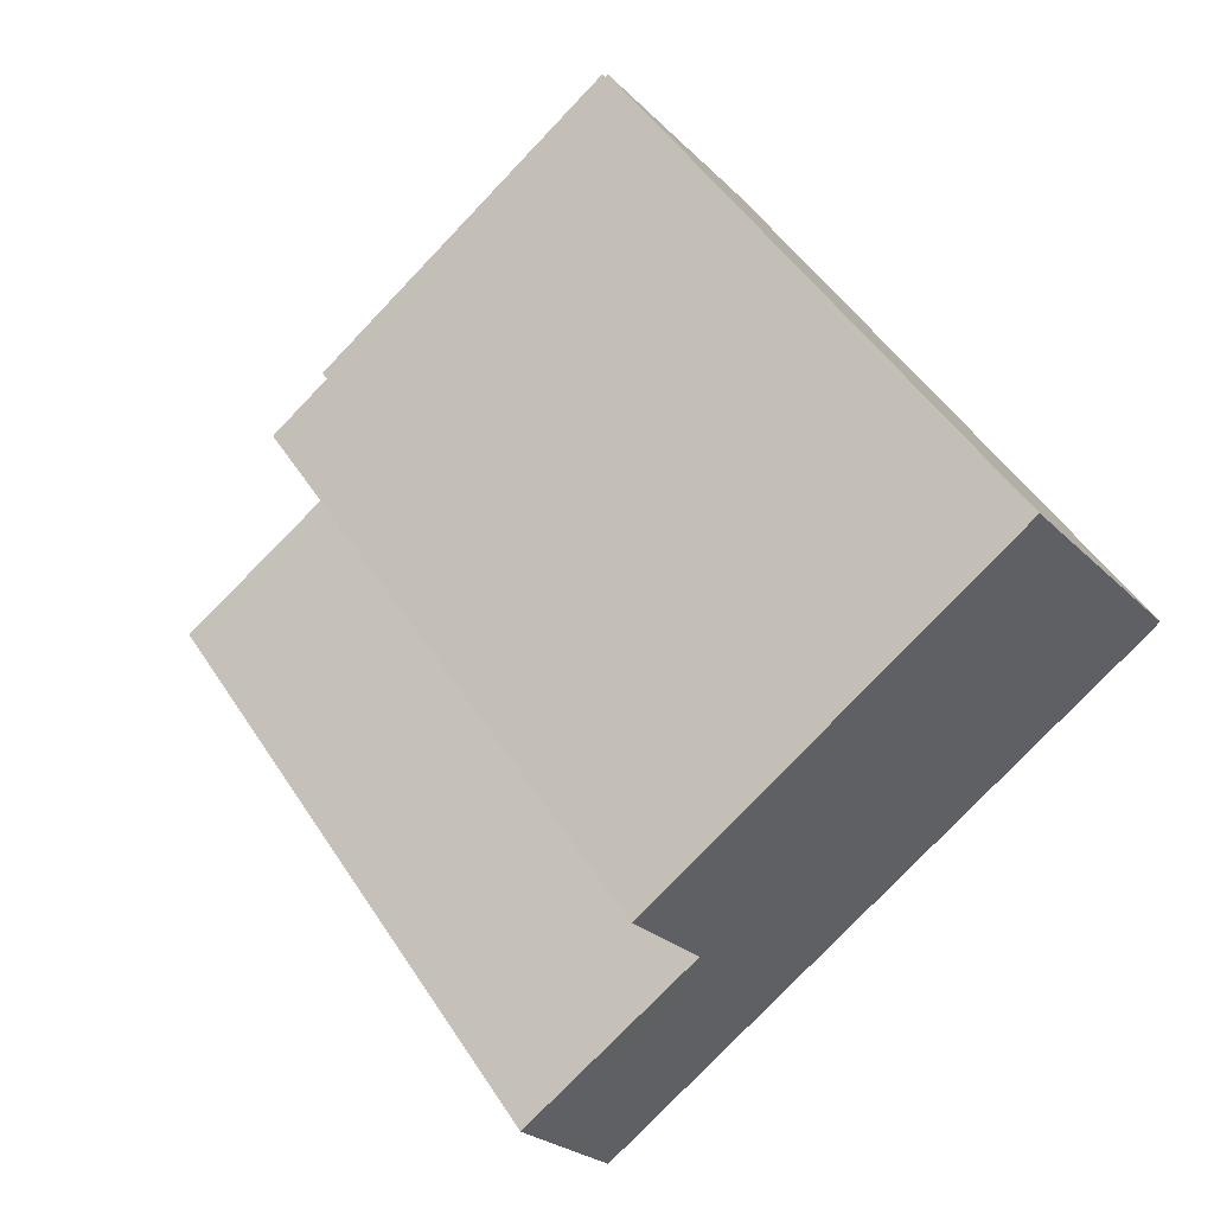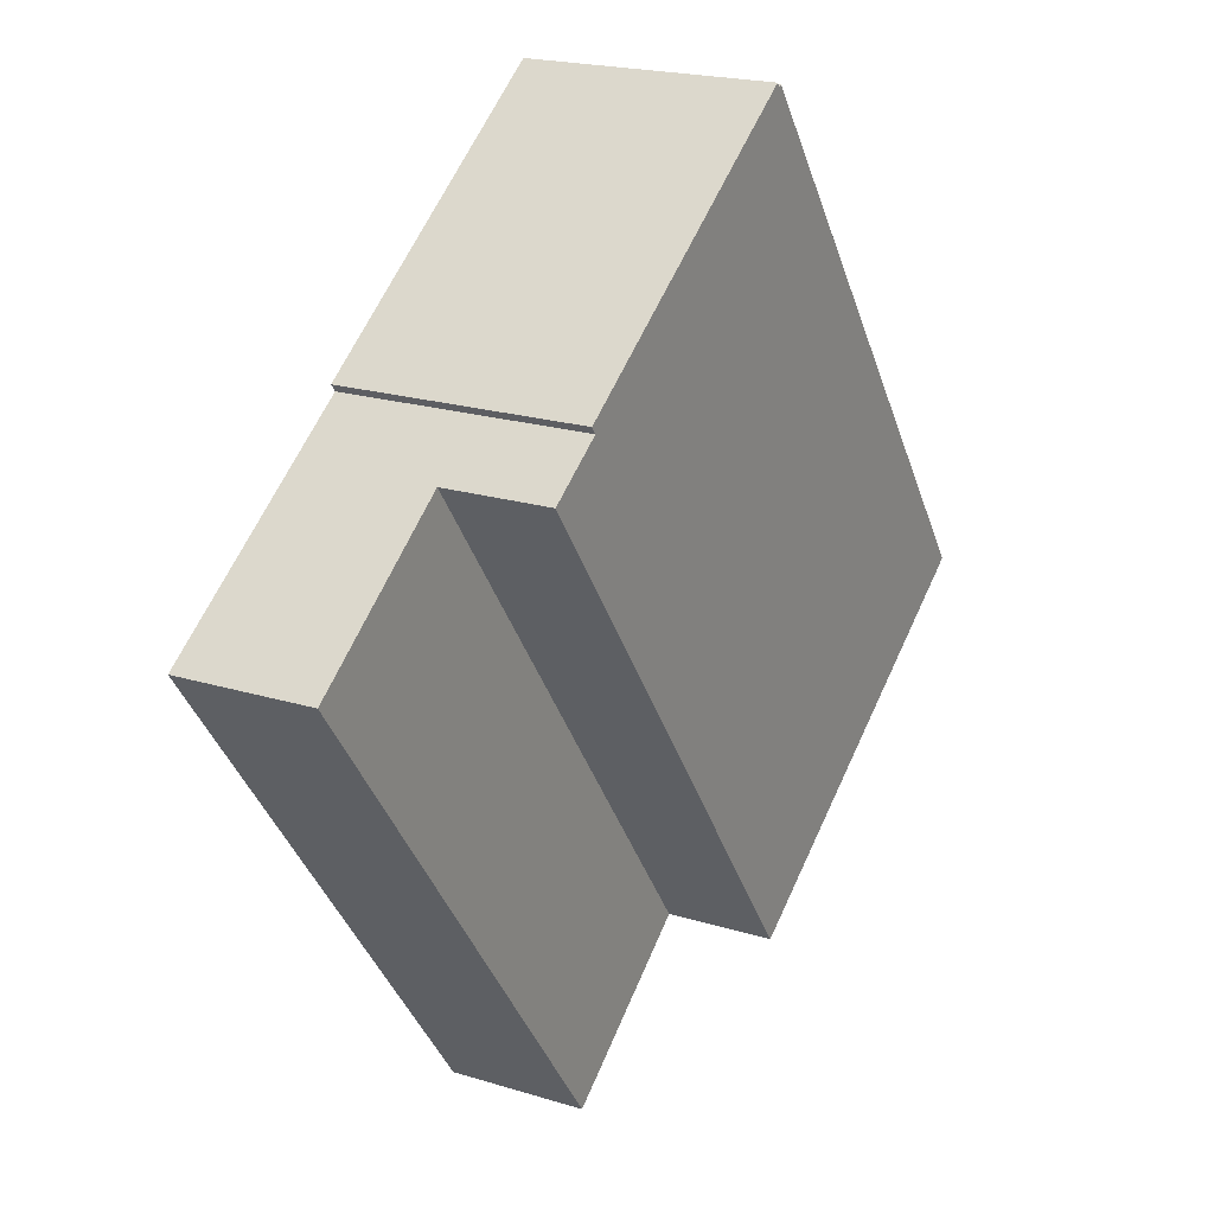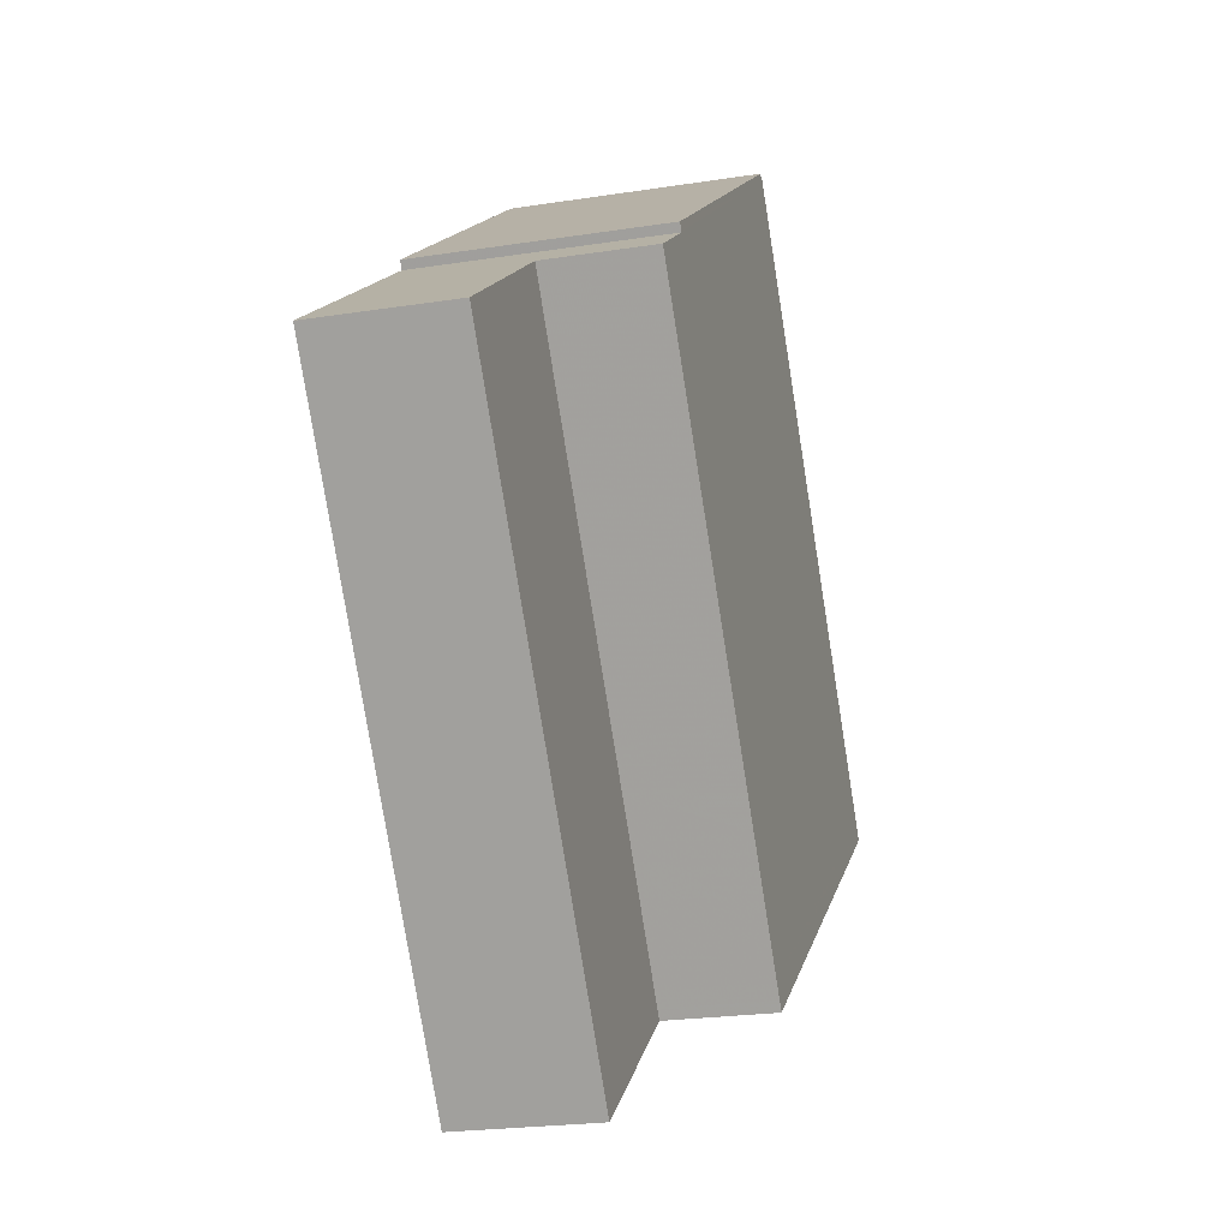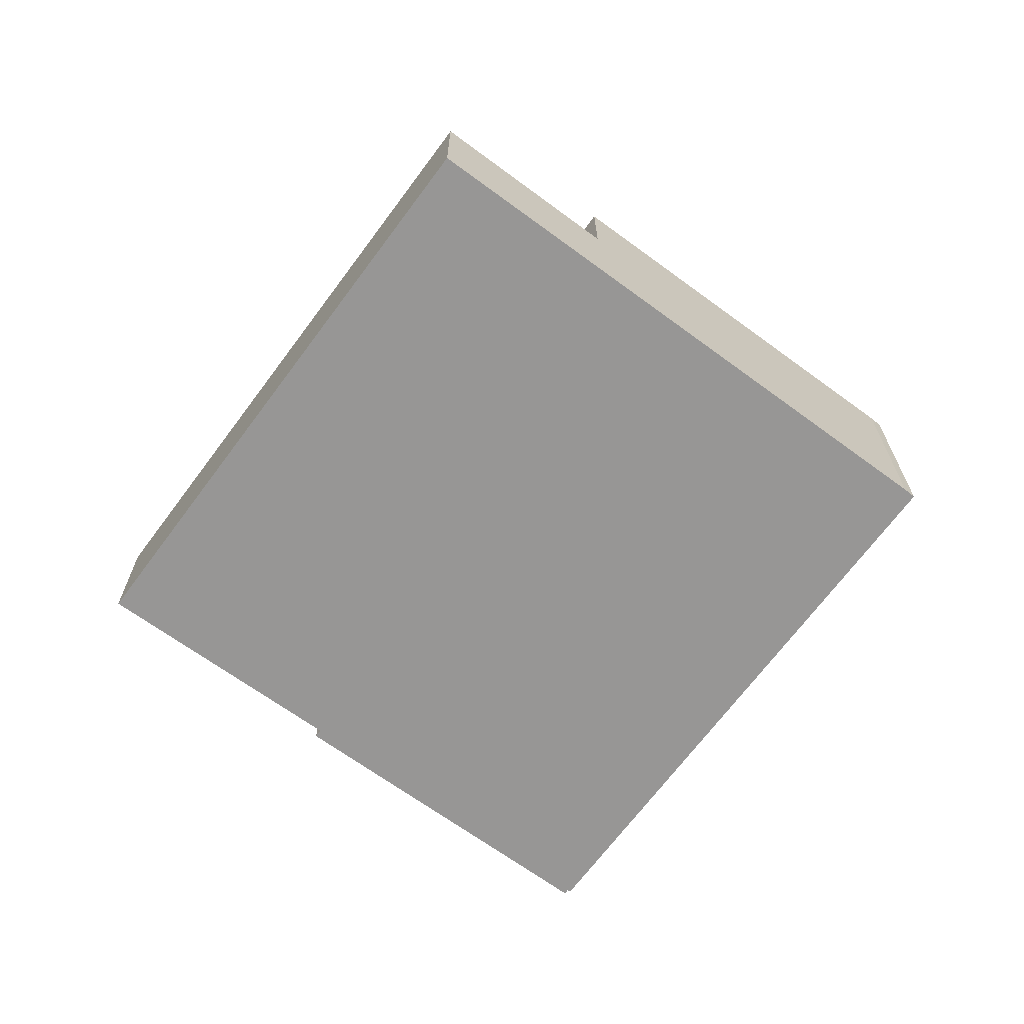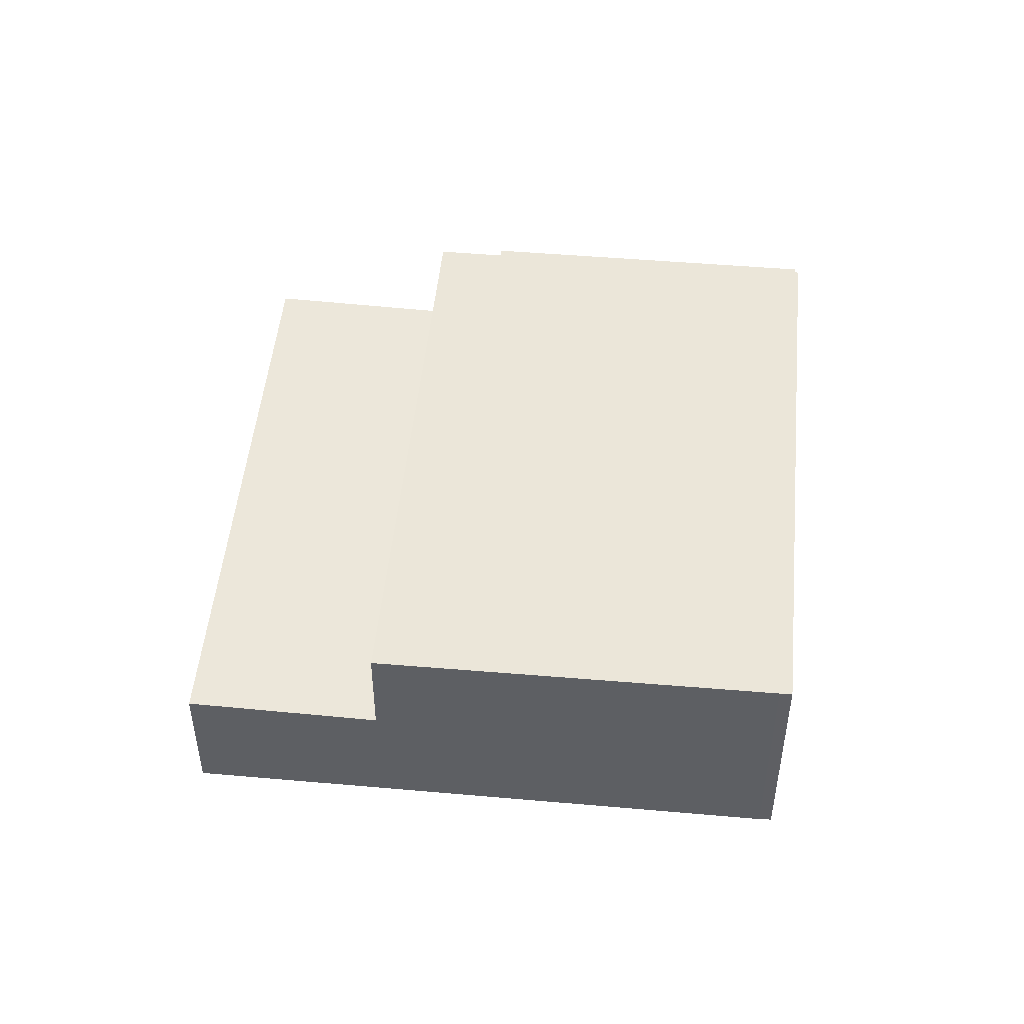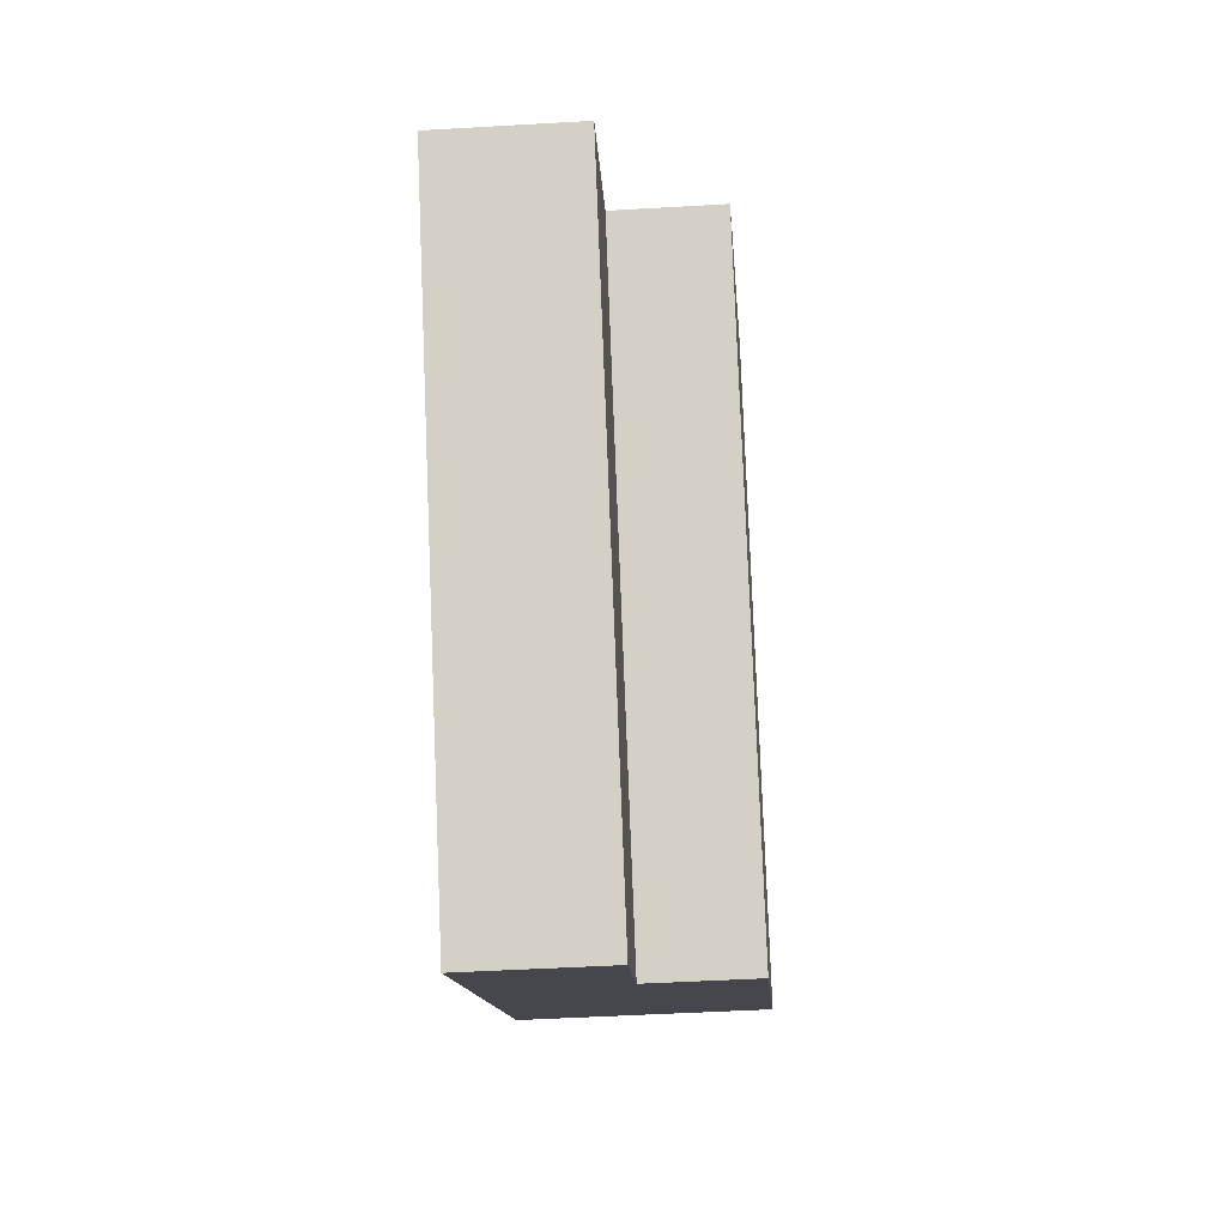
<metadata>
{"format":"obj","ext":"obj","renderer":"f3d","projection":"perspective","resolution":1024,"background":"white","views":[{"elev":-23.6,"azim":31.5,"up":"+Y"},{"elev":20.2,"azim":-60.4,"up":"+Y"},{"elev":-22.1,"azim":-74.6,"up":"+Y"},{"elev":-68.0,"azim":-0.5,"up":"+Z"},{"elev":49.3,"azim":41.5,"up":"+Z"},{"elev":-46.9,"azim":-86.2,"up":"+Y"}]}
</metadata>
<code>
v -750 -1518 6.385
v -750.3 -1518 6.382
v -767.9 -1510 6.299
v -768.1 -1510 6.299
v -760.2 -1504 6.372
v -760.1 -1504 6.372
v -760 -1504 6.373
v -763.9 -1528 3.607
v -774 -1514 3.604
v -760 -1504 6.372
v -750 -1518 6.385
v -769.5 -1511 6.285
v -759.5 -1525 6.297
v -760 -1504 6.372
v -768 -1510 6.299
v -769.4 -1511 6.286
v -769.5 -1511 6.285
v -759.5 -1525 6.297
v -769.5 -1511 6.285
v -769.5 -1511 3.52
v -759.5 -1525 3.524
v -769.5 -1511 3.52
v -774 -1514 3.604
v -759.5 -1525 3.524
v -769.5 -1511 3.52
v -769.5 -1511 3.52
v -760 -1504 6.373
v -769.5 -1511 6.285
v -759.9 -1524 3.524
v -759.9 -1524 6.297
v -750.4 -1518 6.384
v -759.9 -1524 6.297
v -759.9 -1524 3.524
v -764.4 -1527 3.607
v -750.4 -1518 6.385
v -759.7 -1525 6.297
v -750.1 -1518 6.385
v -759.7 -1525 3.524
v -764.1 -1528 3.607
v -750.1 -1518 6.385
v -759.7 -1525 3.524
v -759.7 -1525 6.297
v -759 -1506 6.374
v -759 -1506 6.374
v -768.6 -1512 3.521
v -768.6 -1512 6.286
v -768.6 -1512 6.286
v -768.6 -1512 3.521
v -773 -1516 3.604
v -753.1 -1514 6.381
v -753.1 -1514 6.381
v -762.6 -1521 3.523
v -762.6 -1521 6.293
v -762.6 -1521 6.293
v -762.6 -1521 3.523
v -767.1 -1524 3.606
v -750.8 -1518 6.38
v -750.6 -1518 6.381
v -760.5 -1505 6.368
v -759.5 -1506 6.37
v -753.5 -1514 6.377
v -760.6 -1504 6.368
v -750.5 -1518 6.381
v -752.4 -1515 6.382
v -752.4 -1515 6.382
v -762 -1521 3.523
v -762 -1521 6.294
v -752.9 -1515 6.378
v -762 -1521 6.294
v -762 -1521 3.523
v -766.4 -1525 3.606
v -751.2 -1516 6.383
v -751.2 -1516 6.384
v -751.7 -1517 6.379
v -760.8 -1523 3.524
v -760.8 -1523 6.296
v -760.8 -1523 6.296
v -760.8 -1523 3.524
v -765.2 -1526 3.607
v -753 -1519 6.361
v -752.7 -1520 6.361
v -762.6 -1506 6.349
v -761.6 -1507 6.35
v -755.7 -1516 6.357
v -755 -1517 6.358
v -762.7 -1506 6.348
v -752.6 -1520 6.361
v -753.8 -1518 6.36
v -764 -1528 3.605
v -764.3 -1527 3.605
v -772.9 -1516 3.602
v -773.9 -1514 3.602
v -767 -1524 3.604
v -766.3 -1525 3.604
v -773.9 -1514 3.602
v -763.8 -1528 3.605
v -765.1 -1526 3.605
v -750 -1518 6.385
v -750 -1518 6.385
v -750 -1518 0
v -750 -1518 0
v -750.5 -1518 6.381
v -750.3 -1518 6.382
v -750.3 -1518 0
v -750.5 -1518 0
v -768 -1510 6.299
v -767.9 -1510 6.299
v -767.9 -1510 0
v -768 -1510 0
v -762.7 -1506 6.348
v -768.1 -1510 6.299
v -768.1 -1510 0
v -762.7 -1506 0
v -760.1 -1504 6.372
v -760.2 -1504 6.372
v -760.2 -1504 0
v -760.1 -1504 0
v -760 -1504 6.372
v -760.1 -1504 6.372
v -760.1 -1504 0
v -760 -1504 0
v -760 -1504 6.373
v -760 -1504 6.373
v -760 -1504 0
v -760 -1504 0
v -764.1 -1528 3.607
v -763.9 -1528 3.607
v -763.9 -1528 0
v -764.1 -1528 0
v -773.9 -1514 3.602
v -774 -1514 3.604
v -774 -1514 0
v -773.9 -1514 0
v -760 -1504 6.373
v -760 -1504 6.372
v -760 -1504 0
v -760 -1504 0
v -750.3 -1518 6.382
v -750 -1518 6.385
v -750 -1518 0
v -750.3 -1518 0
v -769.4 -1511 6.286
v -769.5 -1511 6.285
v -769.5 -1511 0
v -769.4 -1511 -8.882e-16
v -768.1 -1510 6.299
v -768 -1510 6.299
v -768 -1510 0
v -768.1 -1510 0
v -767.9 -1510 6.299
v -769.4 -1511 6.286
v -769.4 -1511 -8.882e-16
v -767.9 -1510 0
v -763.8 -1528 3.605
v -759.5 -1525 3.524
v -759.5 -1525 0
v -763.8 -1528 0
v -774 -1514 3.604
v -774 -1514 3.604
v -774 -1514 0
v -774 -1514 0
v -759 -1506 6.374
v -760 -1504 6.373
v -760 -1504 0
v -759 -1506 0
v -765.2 -1526 3.607
v -764.4 -1527 3.607
v -764.4 -1527 0
v -765.2 -1526 0
v -750.1 -1518 6.385
v -750.4 -1518 6.385
v -750.4 -1518 8.882e-16
v -750.1 -1518 0
v -764.4 -1527 3.607
v -764.1 -1528 3.607
v -764.1 -1528 0
v -764.4 -1527 0
v -750 -1518 6.385
v -750.1 -1518 6.385
v -750.1 -1518 0
v -750 -1518 0
v -753.1 -1514 6.381
v -759 -1506 6.374
v -759 -1506 0
v -753.1 -1514 0
v -774 -1514 3.604
v -773 -1516 3.604
v -773 -1516 0
v -774 -1514 0
v -752.4 -1515 6.382
v -753.1 -1514 6.381
v -753.1 -1514 0
v -752.4 -1515 0
v -773 -1516 3.604
v -767.1 -1524 3.606
v -767.1 -1524 0
v -773 -1516 0
v -760.2 -1504 6.372
v -760.6 -1504 6.368
v -760.6 -1504 0
v -760.2 -1504 0
v -752.6 -1520 6.361
v -750.5 -1518 6.381
v -750.5 -1518 0
v -752.6 -1520 -8.882e-16
v -751.2 -1516 6.384
v -752.4 -1515 6.382
v -752.4 -1515 0
v -751.2 -1516 0
v -767.1 -1524 3.606
v -766.4 -1525 3.606
v -766.4 -1525 0
v -767.1 -1524 0
v -750.4 -1518 6.385
v -751.2 -1516 6.384
v -751.2 -1516 0
v -750.4 -1518 8.882e-16
v -766.4 -1525 3.606
v -765.2 -1526 3.607
v -765.2 -1526 0
v -766.4 -1525 0
v -760.6 -1504 6.368
v -762.7 -1506 6.348
v -762.7 -1506 0
v -760.6 -1504 0
v -759.5 -1525 6.297
v -752.6 -1520 6.361
v -752.6 -1520 -8.882e-16
v -759.5 -1525 -8.882e-16
v -769.5 -1511 3.52
v -773.9 -1514 3.602
v -773.9 -1514 0
v -769.5 -1511 0
v -763.9 -1528 3.607
v -763.8 -1528 3.605
v -763.8 -1528 0
v -763.9 -1528 0
v -750 -1518 0
v -750.3 -1518 0
v -763.9 -1528 0
v -774 -1514 0
v -767.9 -1510 0
v -768.1 -1510 0
v -760.2 -1504 0
v -760.1 -1504 0
v -760 -1504 0
f 95 20 22 92
f 14 10 7 27
f 82 15 4 86
f 17 12 16
f 87 13 36 81
f 89 38 21 96
f 46 28 26 45
f 40 1 11 37
f 28 19 25 26
f 80 30 77 88
f 97 78 33 90
f 42 32 29 41
f 73 35 31 72
f 81 36 30 80
f 90 33 38 89
f 37 31 35 40
f 41 24 18 42
f 43 14 27 44
f 53 46 45 52
f 83 47 17 16 3 15 82
f 92 22 48 91
f 50 43 44 51
f 67 53 52 66
f 84 54 47 83
f 91 48 55 93
f 57 31 37 58
f 59 14 43 60
f 60 43 50 61
f 62 5 6 10 14 59
f 58 37 11 2 63
f 72 31 57 74
f 64 50 51 65
f 76 67 66 75
f 68 61 50 64
f 85 69 54 84
f 93 55 70 94
f 72 64 65 73
f 74 68 64 72
f 75 29 32 76
f 88 77 69 85
f 94 70 78 97
f 80 57 58 81
f 82 59 60 83
f 83 60 61 84
f 84 61 68 85
f 86 62 59 82
f 81 58 63 87
f 88 74 57 80
f 85 68 74 88
f 89 39 34 90
f 91 49 23 92
f 93 56 49 91
f 94 71 56 93
f 92 23 9 95
f 96 8 39 89
f 90 34 79 97
f 97 79 71 94
f 99 100 101 98
f 103 104 105 102
f 107 108 109 106
f 111 112 113 110
f 115 116 117 114
f 119 120 121 118
f 123 124 125 122
f 127 128 129 126
f 131 132 133 130
f 135 136 137 134
f 139 140 141 138
f 143 144 145 142
f 147 148 149 146
f 151 152 153 150
f 155 156 157 154
f 159 160 161 158
f 163 164 165 162
f 167 168 169 166
f 171 172 173 170
f 175 176 177 174
f 179 180 181 178
f 183 184 185 182
f 187 188 189 186
f 191 192 193 190
f 195 196 197 194
f 199 200 201 198
f 203 204 205 202
f 207 208 209 206
f 211 212 213 210
f 215 216 217 214
f 219 220 221 218
f 223 224 225 222
f 227 228 229 226
f 231 232 233 230
f 235 236 237 234
f 239 240 241 242 243 244 245 246 238

</code>
